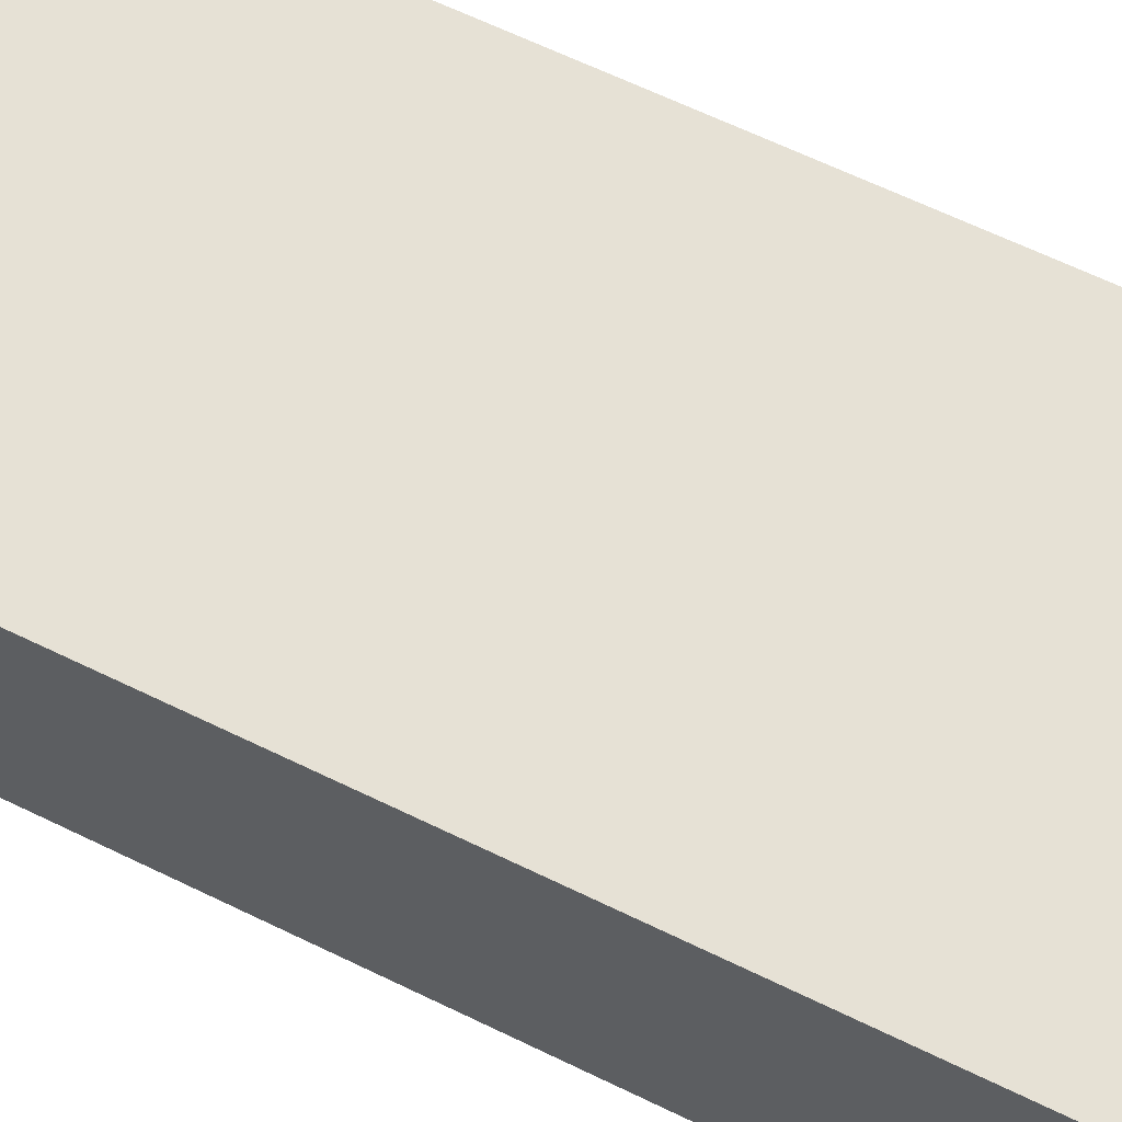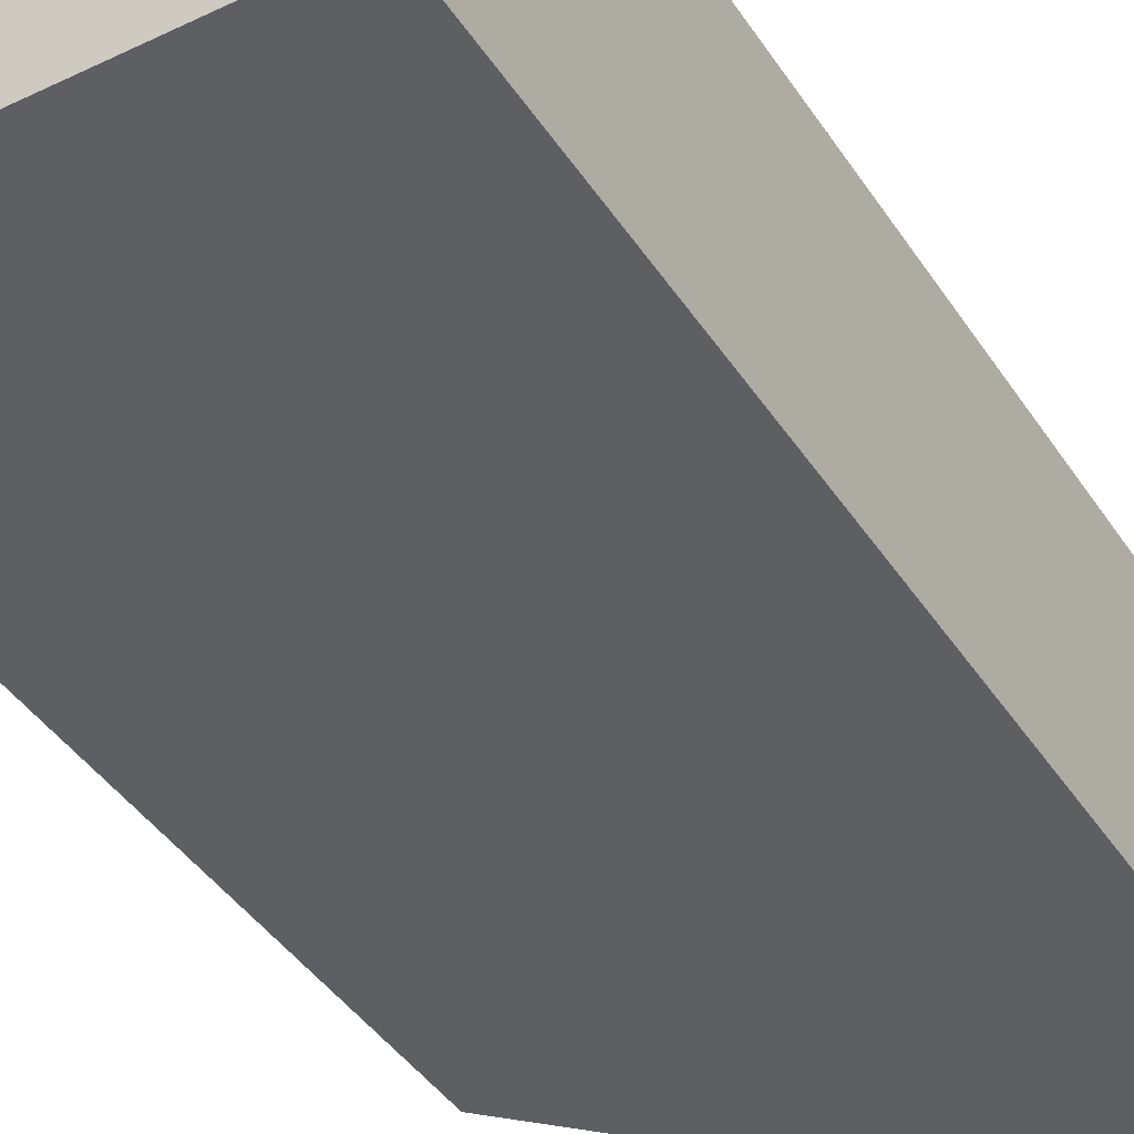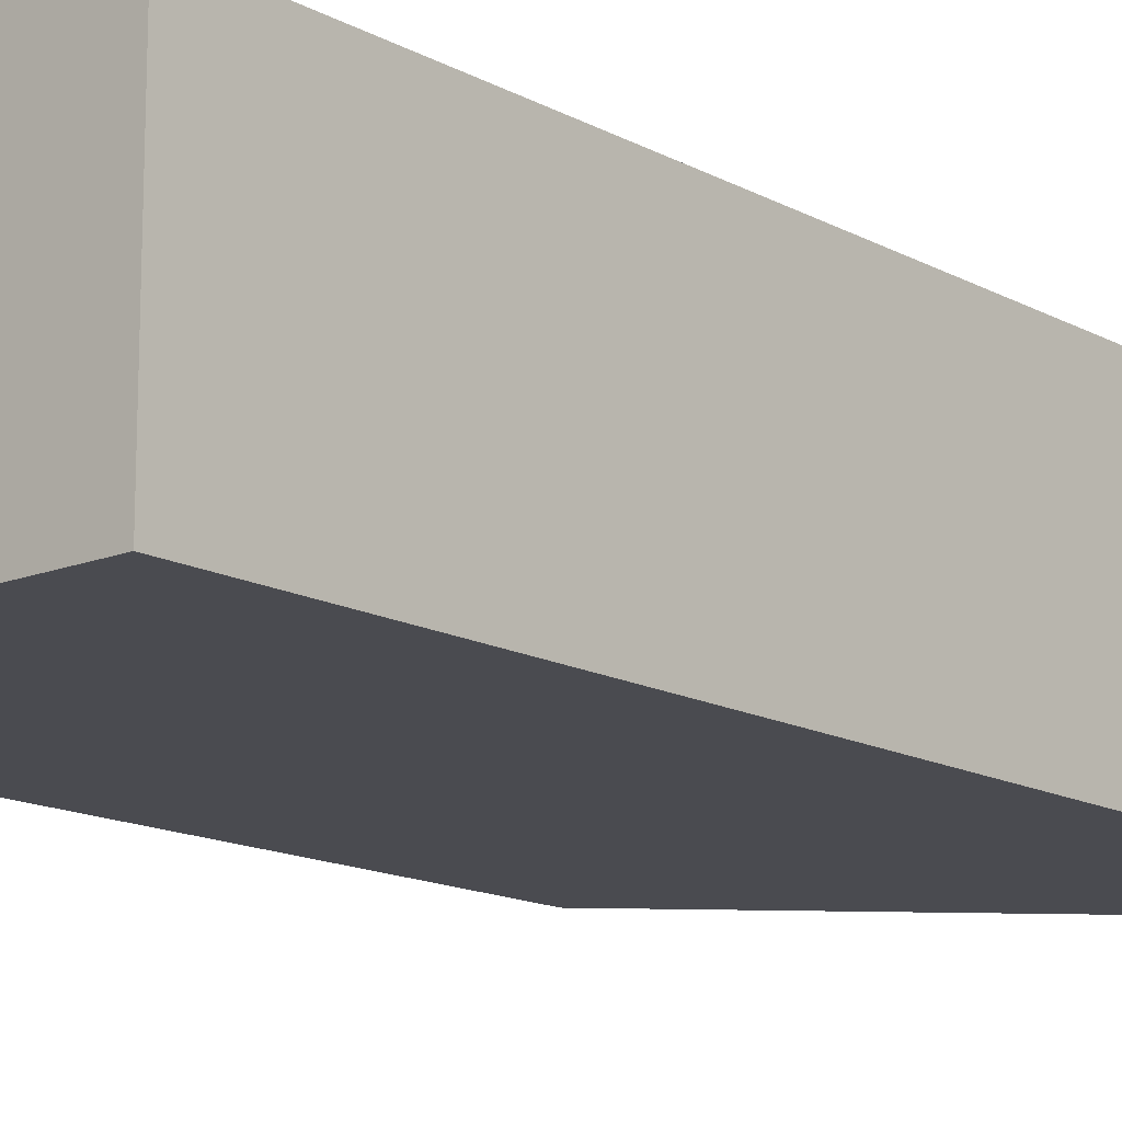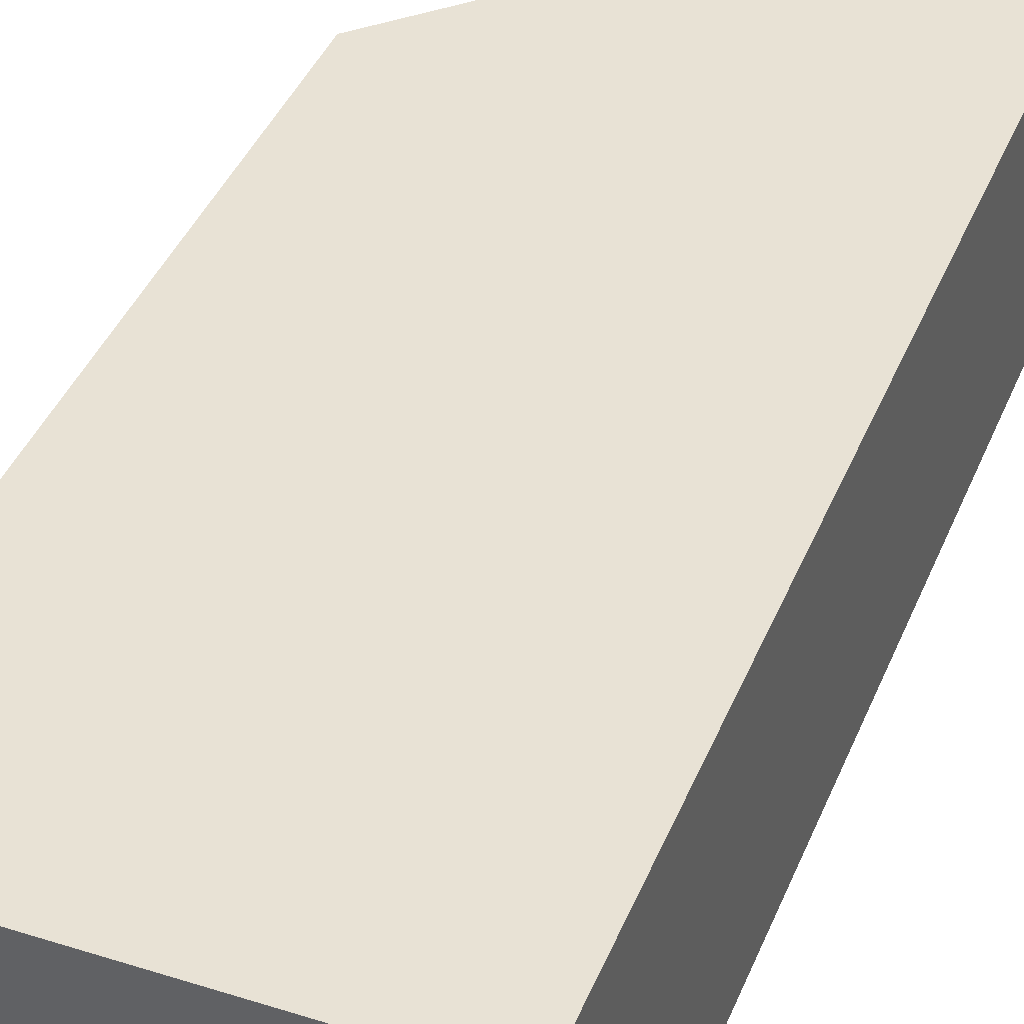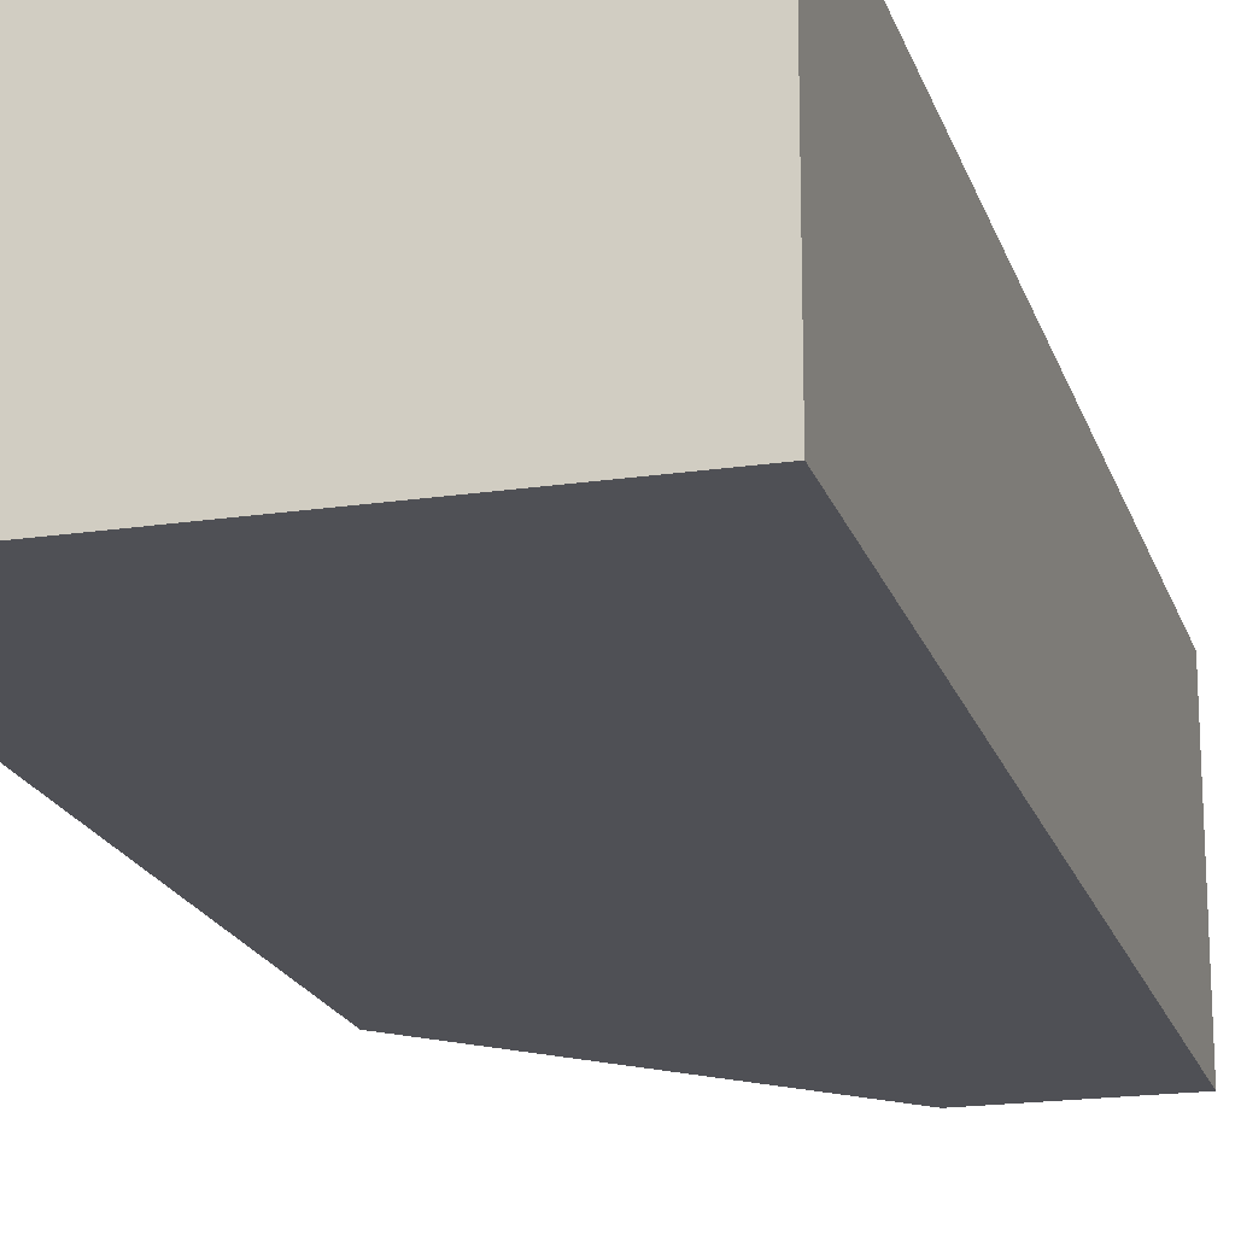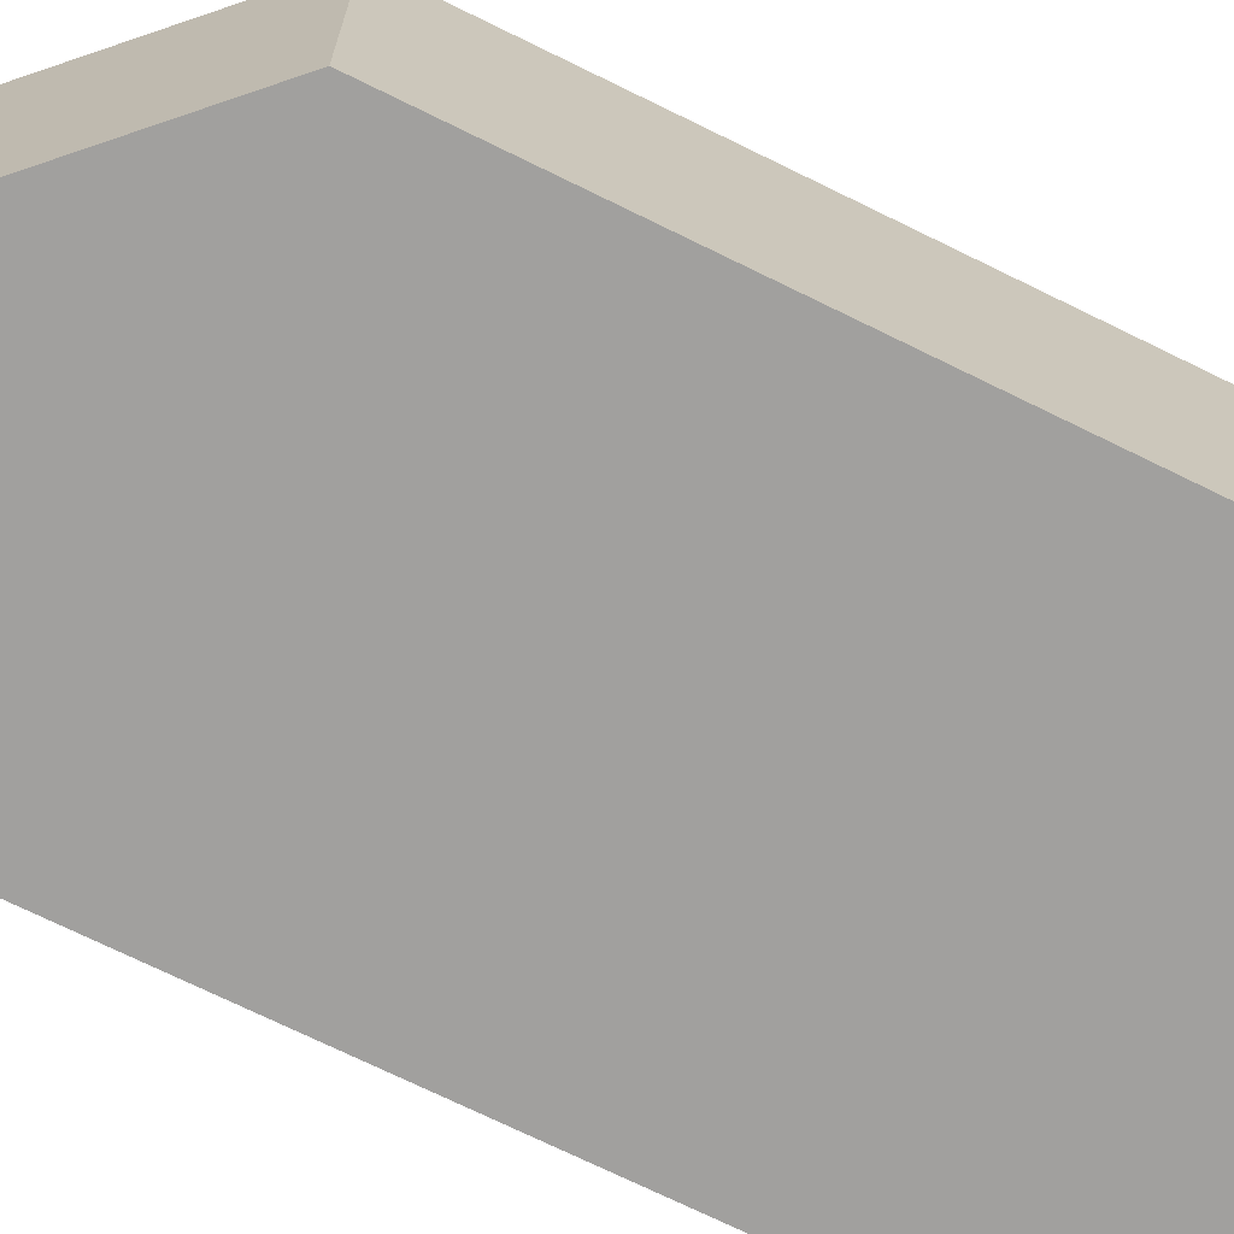
<metadata>
{"format":"obj","ext":"obj","renderer":"f3d","projection":"perspective","resolution":1024,"background":"white","views":[{"elev":64.5,"azim":-63.9,"up":"+Y"},{"elev":-41.2,"azim":-149.8,"up":"+Y"},{"elev":-14.6,"azim":-139.2,"up":"+Y"},{"elev":40.8,"azim":-158.9,"up":"+Y"},{"elev":-19.4,"azim":-164.5,"up":"+Y"},{"elev":-71.8,"azim":63.8,"up":"+Y"}]}
</metadata>
<code>
g COL_PB_Gauntlet07_Segment_Medium_CanyonCross_Cube (2)
v -0.999 -2.5 9.625
v -4 -2.5 9.625
v -0.999 2.5 9.625
v -4 2.5 9.625
v -4 -2.5 9.625
v -4 -2.5 -9.625
v -4 2.5 9.625
v -4 2.5 -9.625
v -4 -2.5 -9.625
v 4 -2.5 -9.625
v -4 2.5 -9.625
v 4 2.5 -9.625
v 4 -2.5 -9.625
v 4 -2.5 4.626
v 4 2.5 -9.625
v 4 2.5 4.626
v 4 2.5 4.626
v -0.999 -2.5 9.625
v -0.999 2.5 9.625
v 4 -2.5 4.626
v 4 2.5 -9.625
v 4 2.5 4.626
v -4 2.5 -9.625
v -4 2.5 9.625
v -0.999 2.5 9.625
v -4 -2.5 9.625
v -0.999 -2.5 9.625
v 4 -2.5 4.626
v -4 -2.5 -9.625
v 4 -2.5 -9.625
g COL_PB_Gauntlet07_Segment_Medium_CanyonCross_Cube (2)_0
f 3 2 1
f 3 4 2
f 7 6 5
f 7 8 6
f 11 10 9
f 11 12 10
f 15 14 13
f 15 16 14
f 19 18 17
f 18 20 17
f 23 22 21
f 24 22 23
f 24 25 22
f 28 27 26
f 29 28 26
f 29 30 28

</code>
